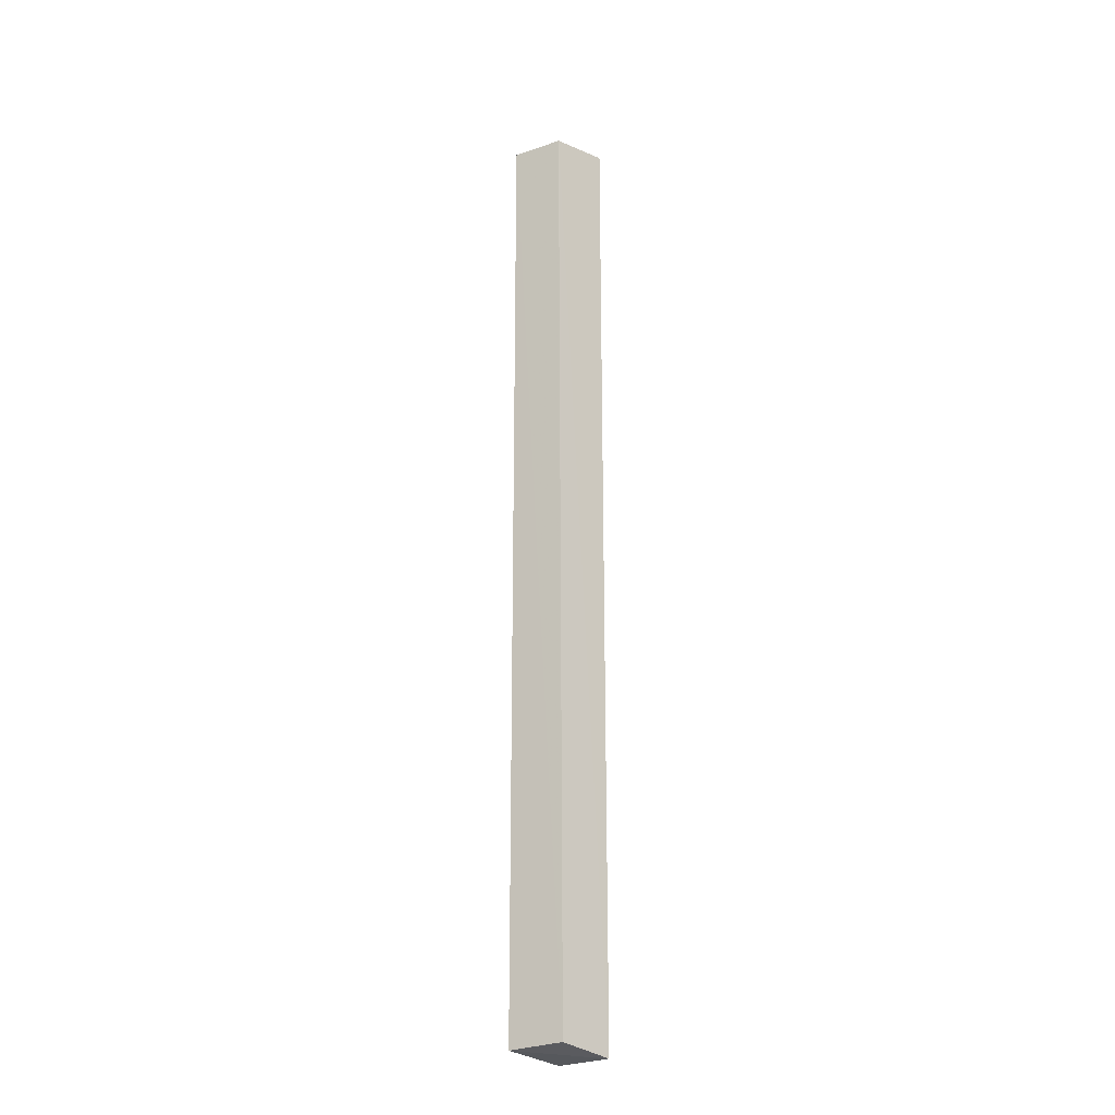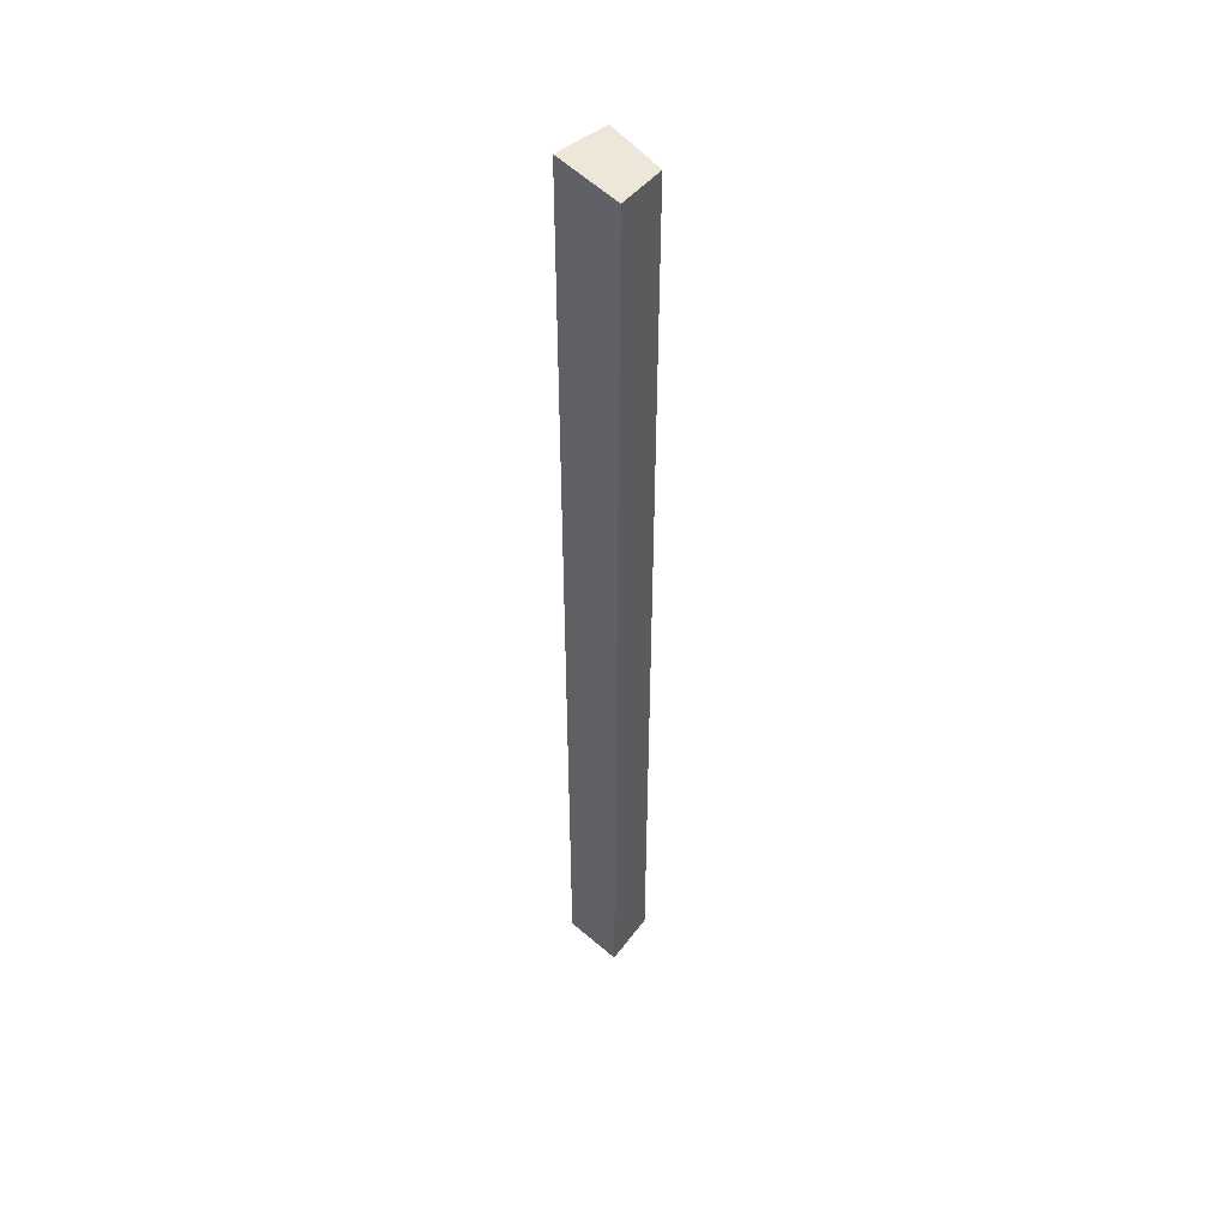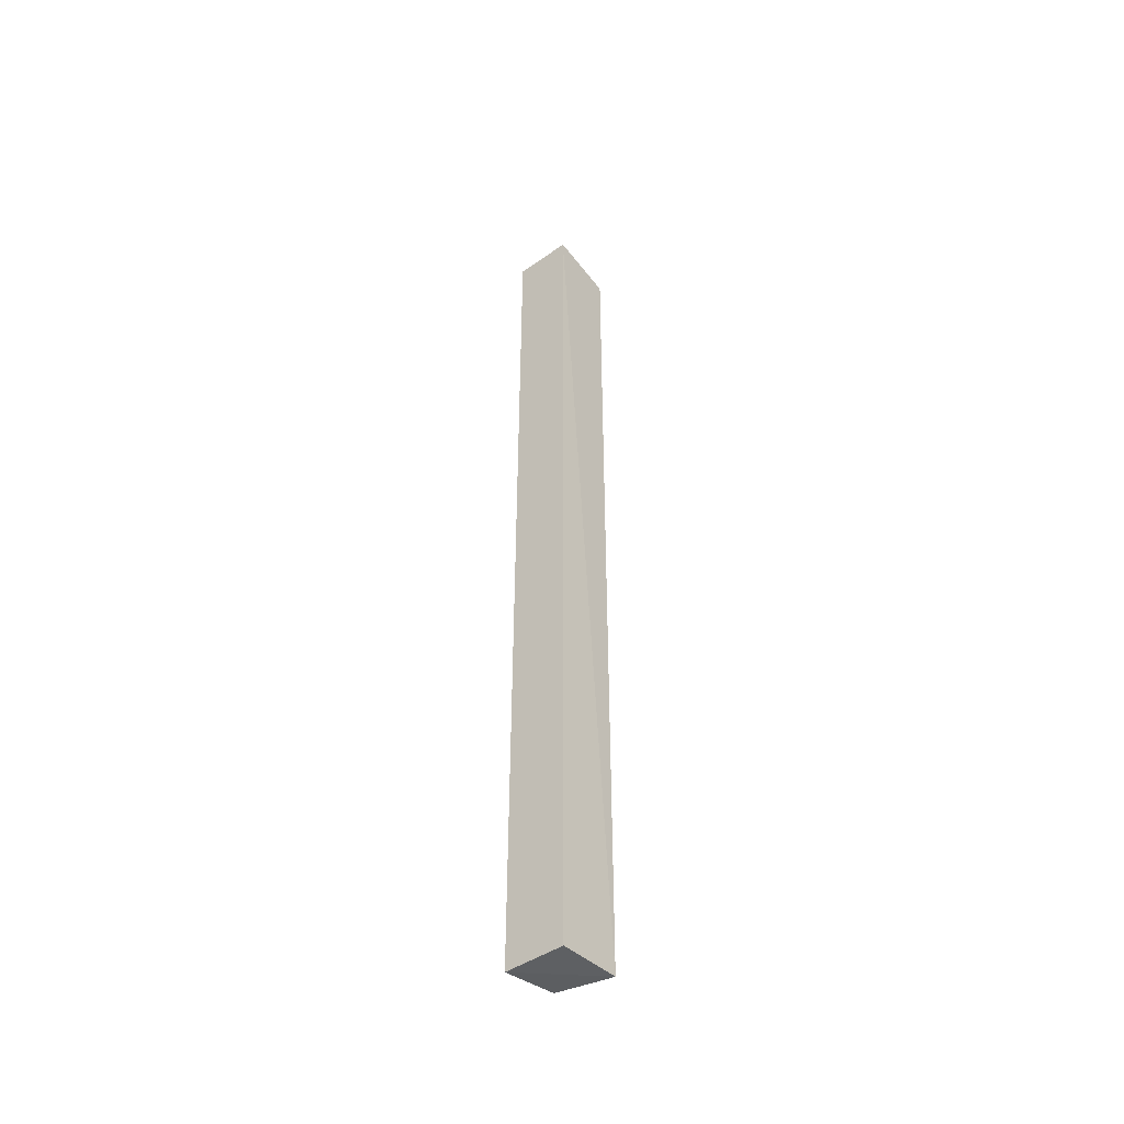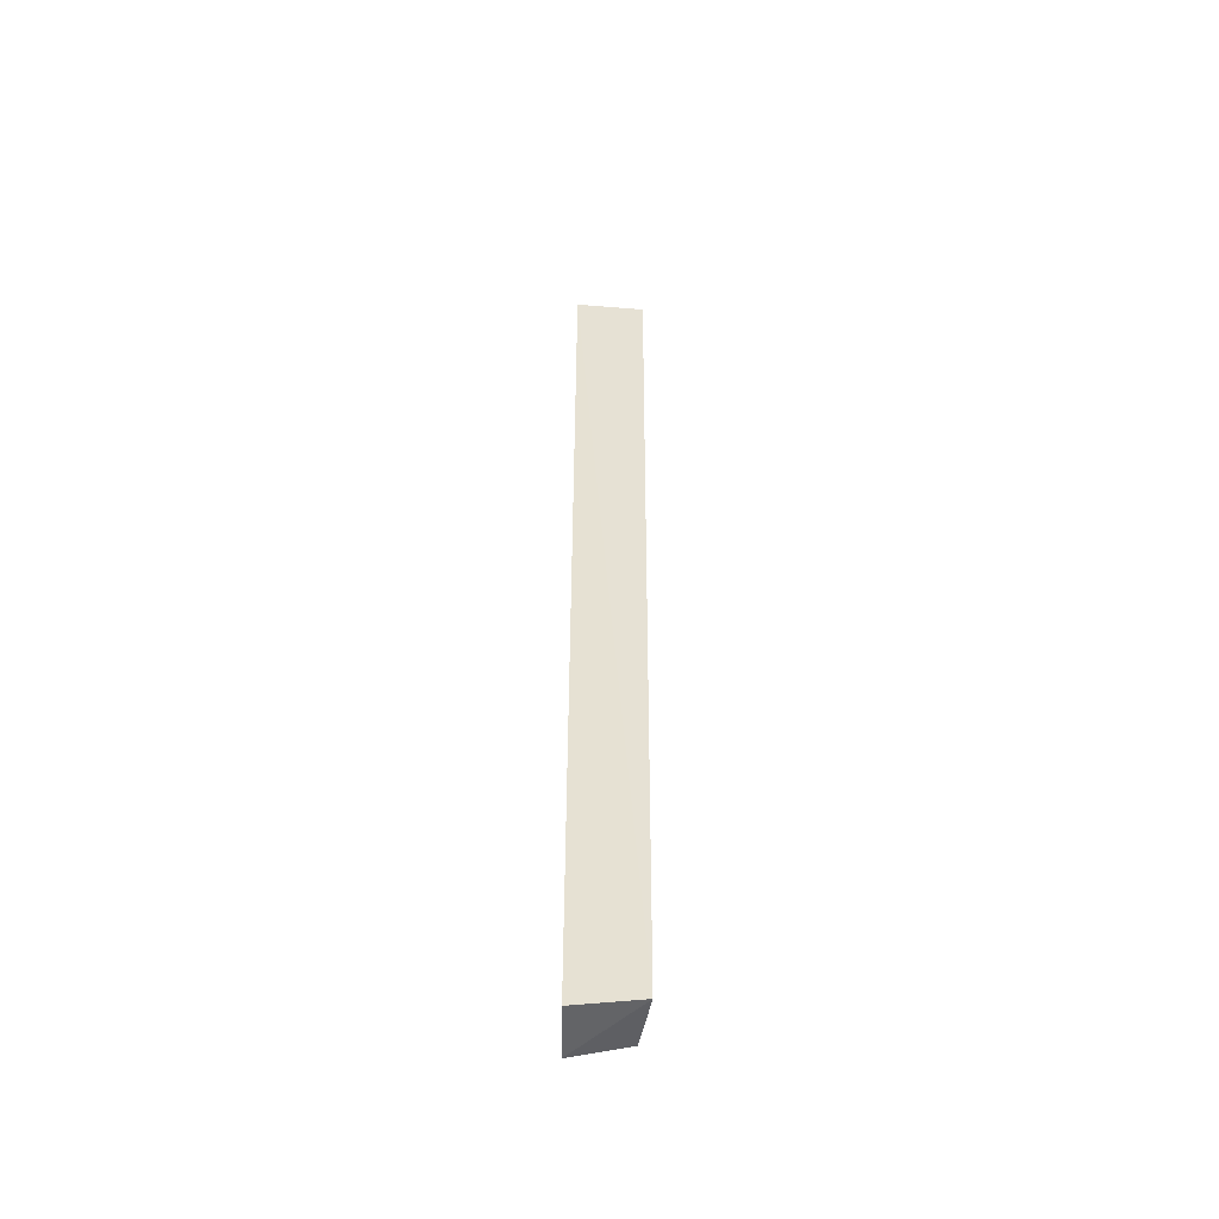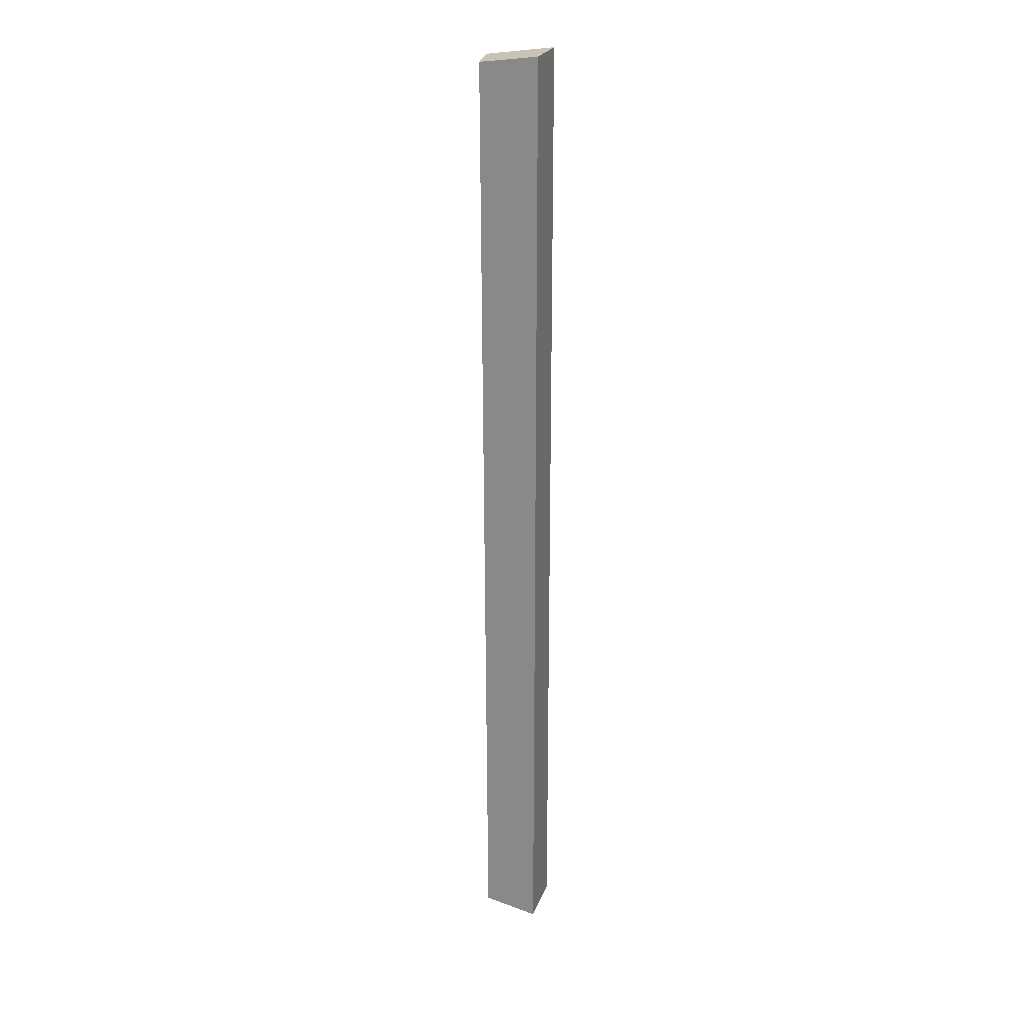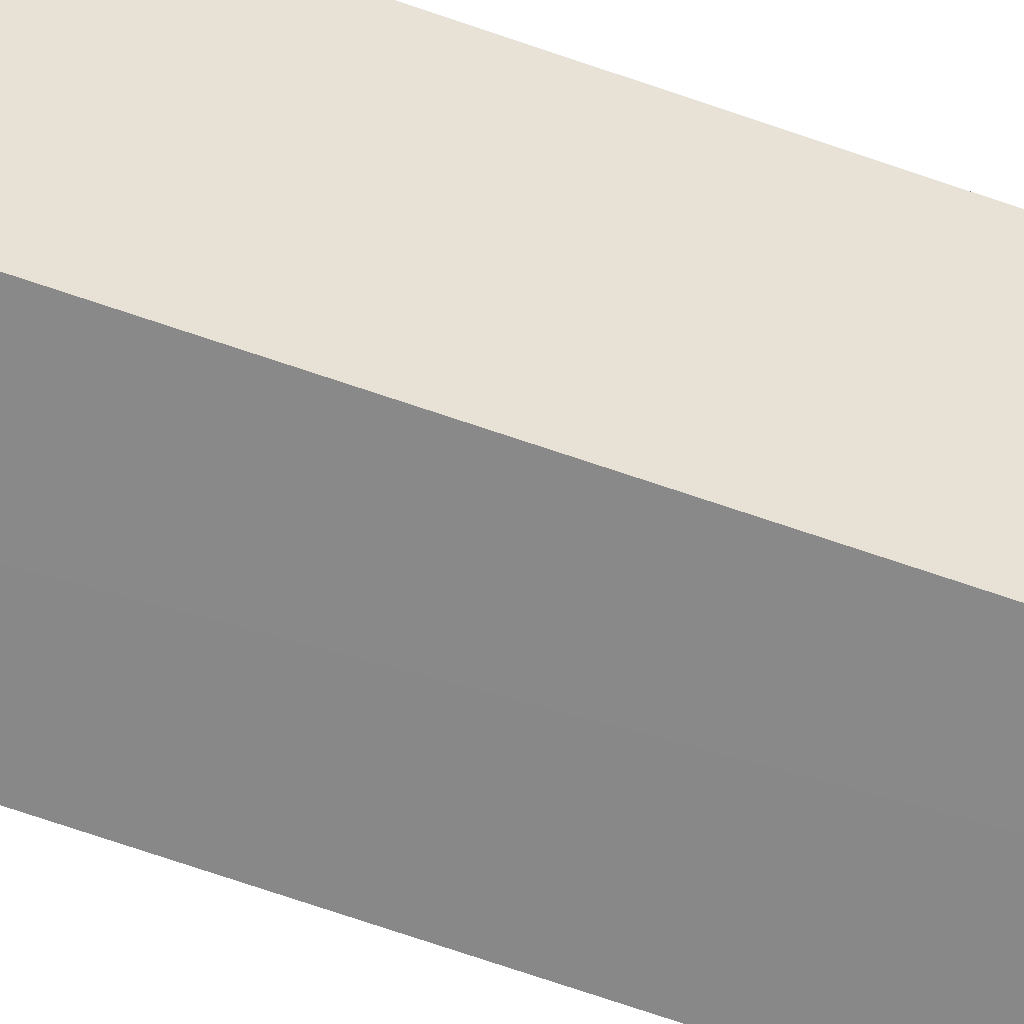
<metadata>
{"format":"obj","ext":"obj","renderer":"f3d","projection":"perspective","resolution":1024,"background":"white","views":[{"elev":-24.2,"azim":40.9,"up":"+Z"},{"elev":46.6,"azim":-45.5,"up":"+Z"},{"elev":-46.8,"azim":-142.4,"up":"+Z"},{"elev":-50.9,"azim":-91.2,"up":"+Z"},{"elev":21.5,"azim":106.6,"up":"+Z"},{"elev":-53.9,"azim":68.0,"up":"+Y"}]}
</metadata>
<code>
v 0.04656 -0.1282 0.2403
v 0.04699 -0.1246 -0.4939
v 0.0514 -0.0811 0.2464
v 0.006139 -0.0812 0.2481
v 0.004274 -0.1317 -0.4957
v 0.006158 -0.08144 -0.5
v 0.005863 -0.1352 0.2414
v 0.05161 -0.08144 -0.5
f 6 4 3
f 6 5 4
f 7 1 3
f 7 3 4
f 7 4 5
f 7 5 2
f 7 2 1
f 8 1 2
f 8 3 1
f 8 6 3
f 8 2 5
f 8 5 6

</code>
